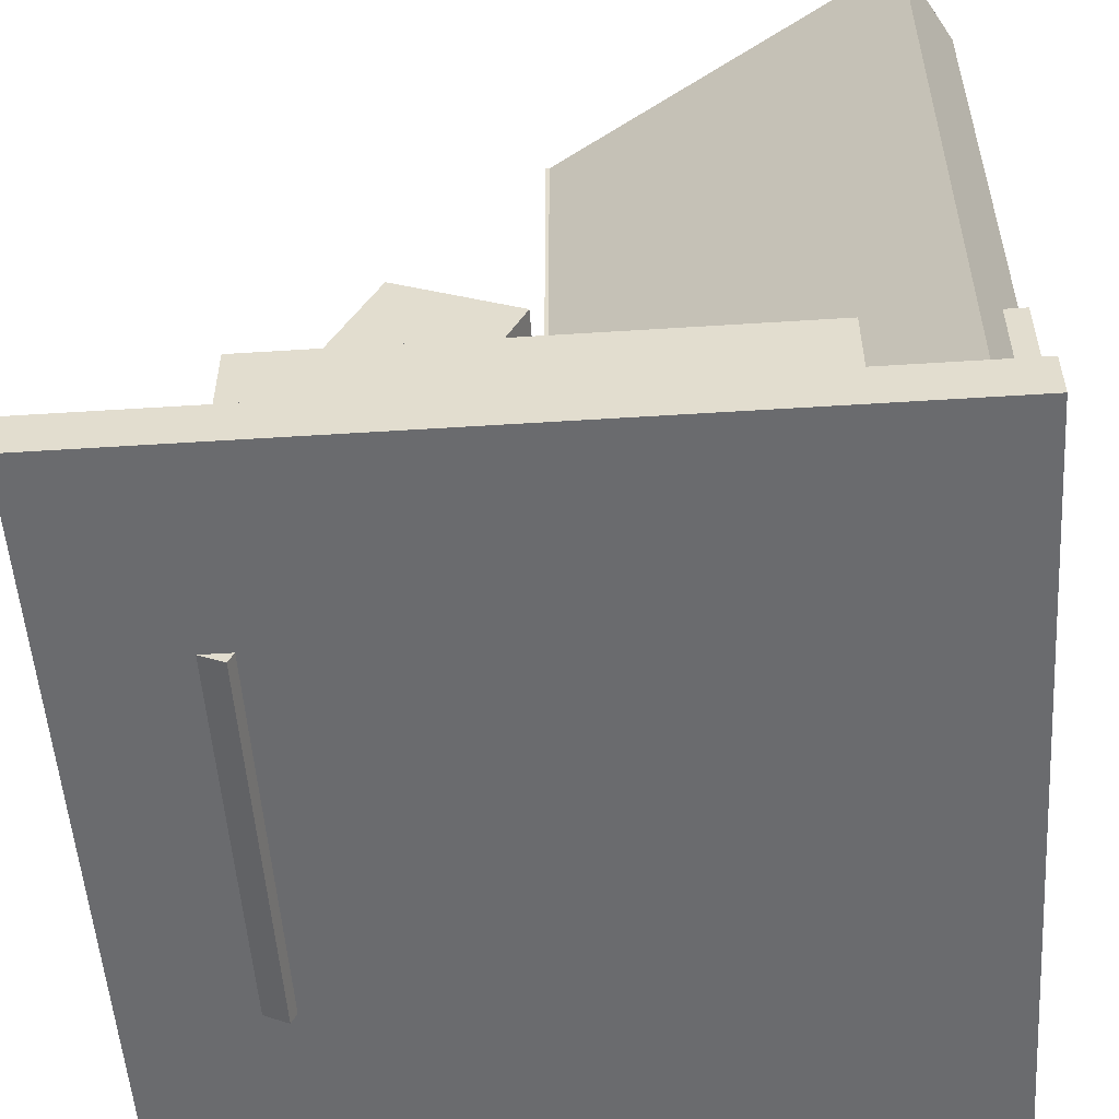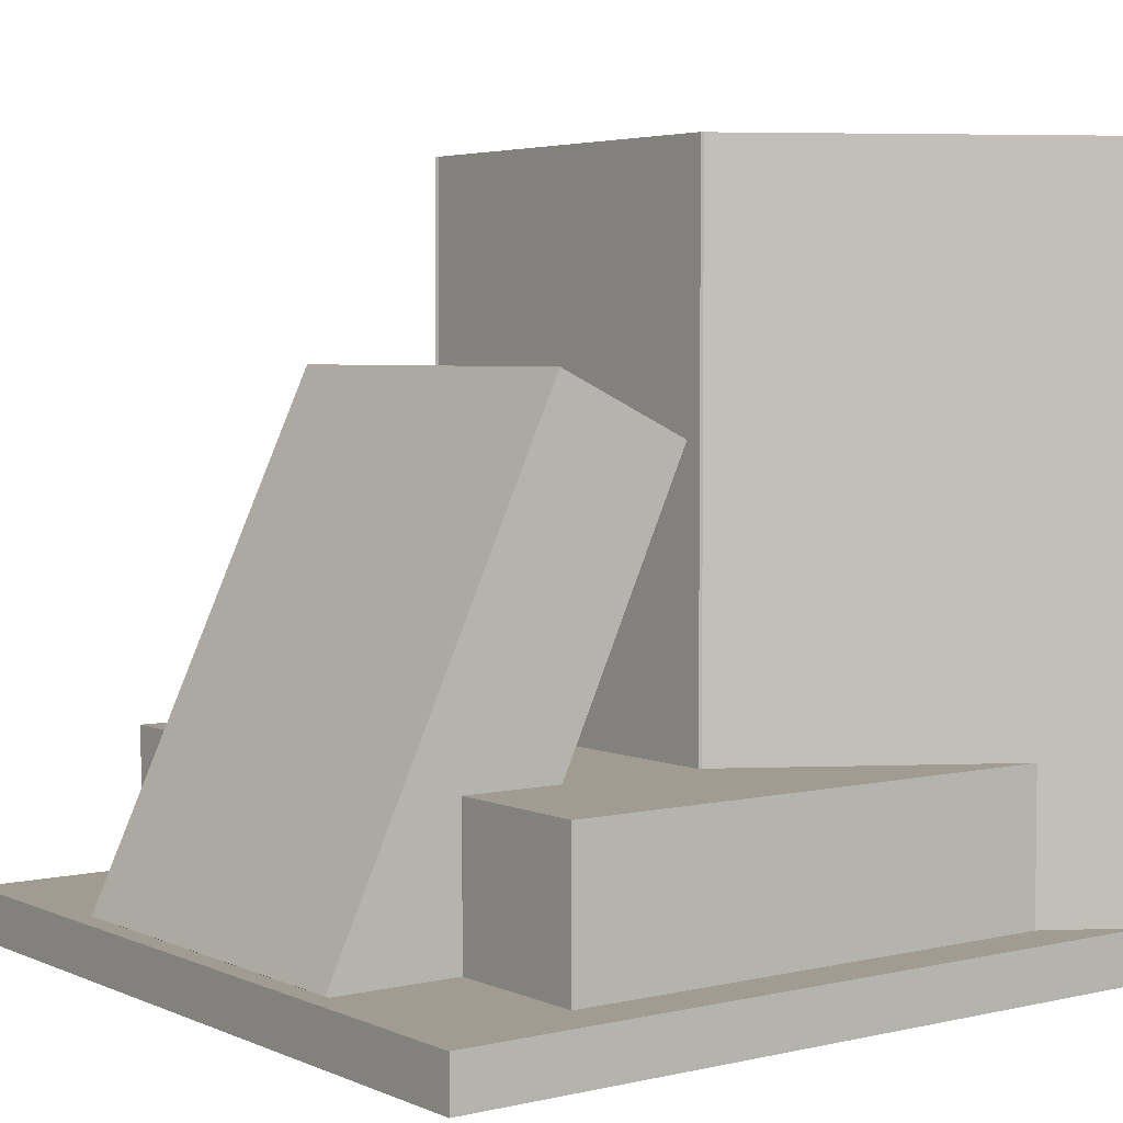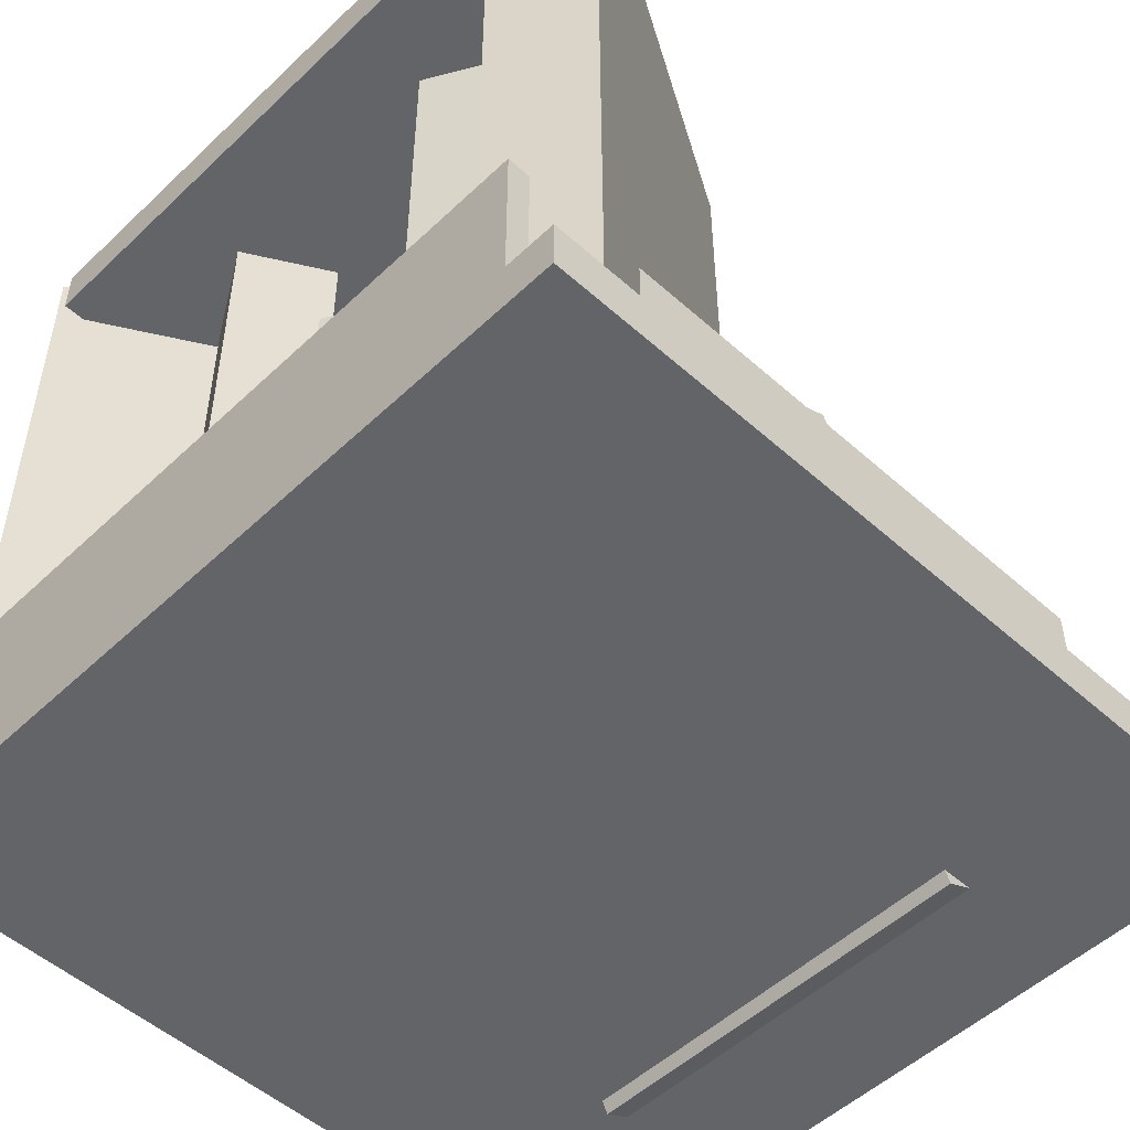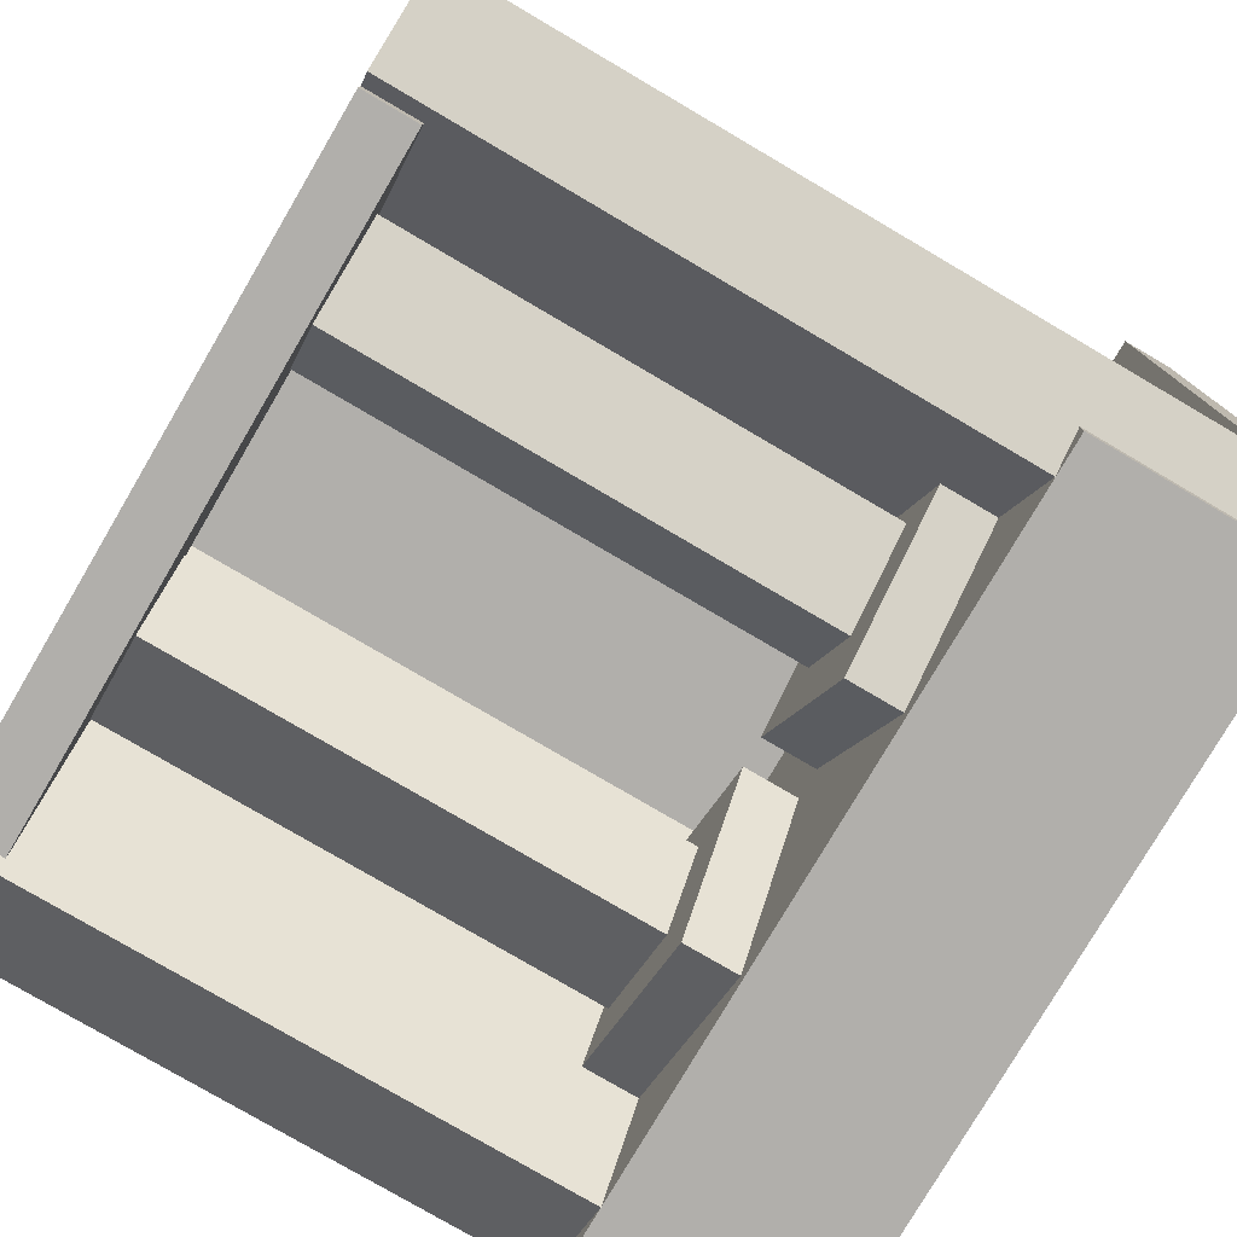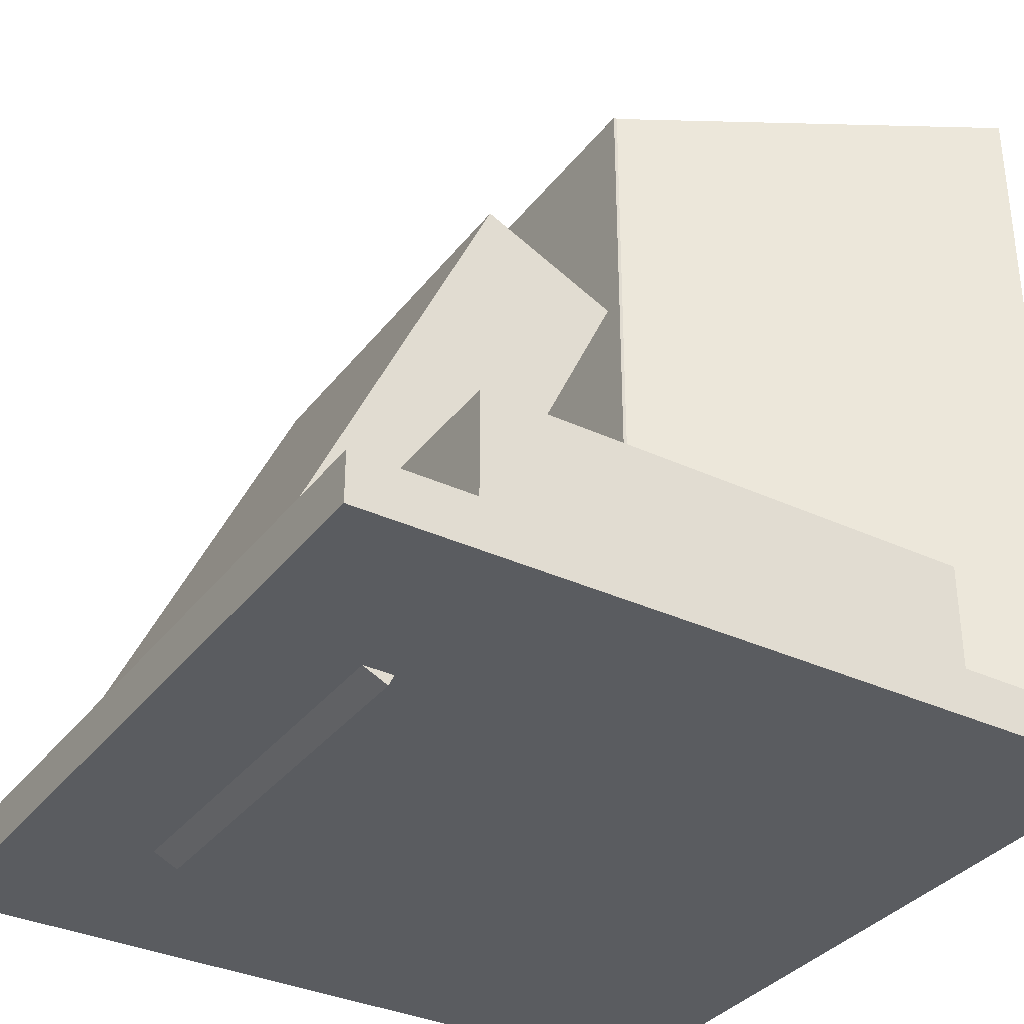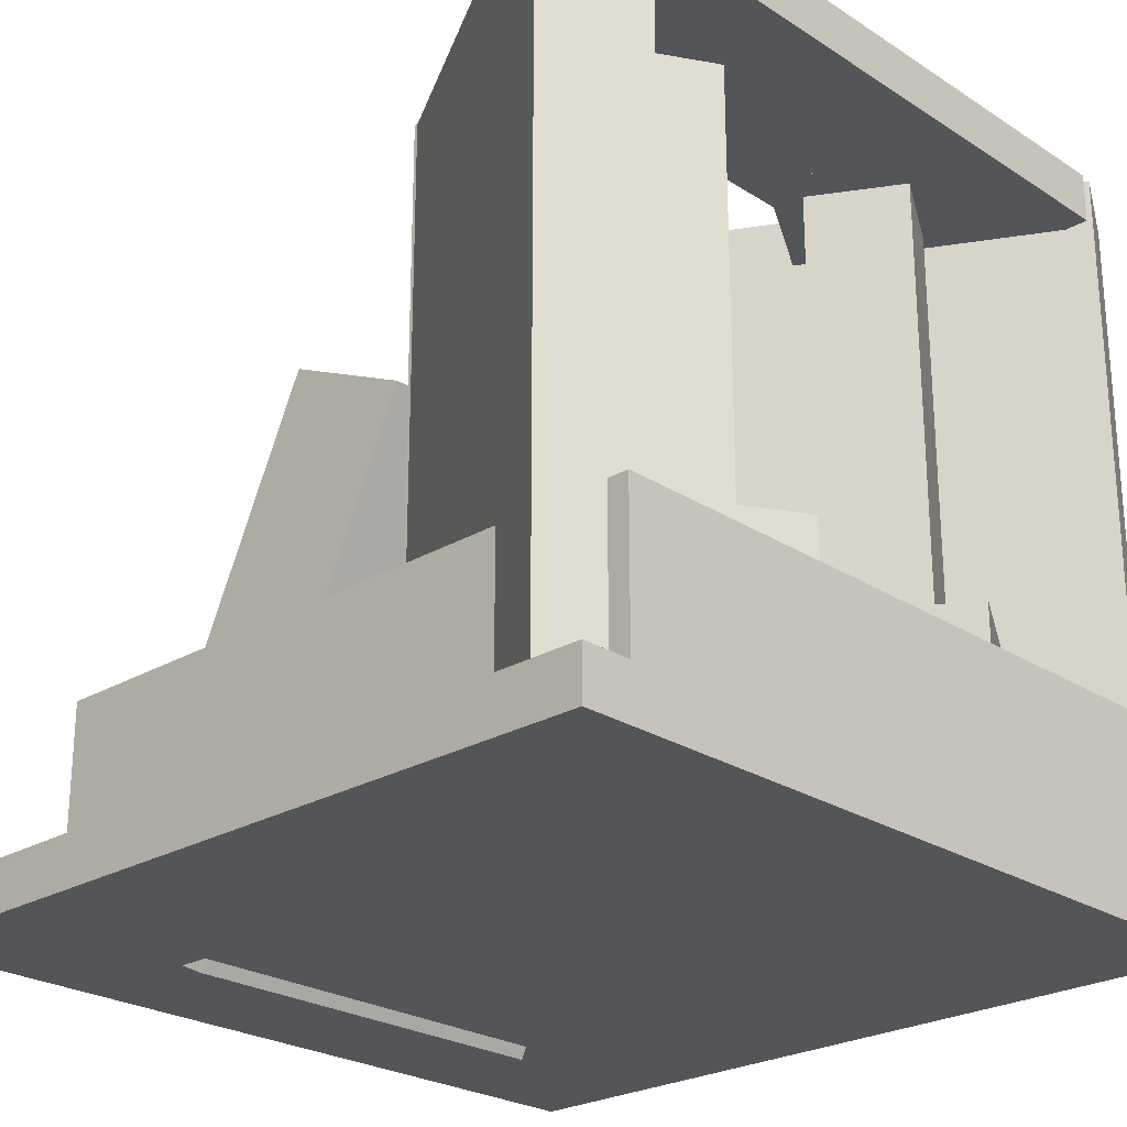
<metadata>
{"format":"obj","ext":"obj","renderer":"f3d","projection":"perspective","resolution":1024,"background":"white","views":[{"elev":-53.4,"azim":93.9,"up":"+Y"},{"elev":4.3,"azim":53.4,"up":"+Y"},{"elev":-51.2,"azim":-134.2,"up":"+Y"},{"elev":-78.2,"azim":-120.4,"up":"+Z"},{"elev":-34.4,"azim":58.0,"up":"+Y"},{"elev":-24.8,"azim":133.7,"up":"+Y"}]}
</metadata>
<code>
o Support
v 0.0625 0.06297 0.8125
v 0.9375 0.06297 0.8125
v 0.9375 0.2505 0.8125
v 0.0625 0.2505 0.8125
v 0.9375 0.06297 0
v 0.0625 0.06297 0
v 0.0625 0.2505 0
v 0.9375 0.2505 0
f 1 2 3 4
f 5 6 7 8
f 4 3 8 7
f 6 5 2 1
f 6 1 4 7
f 2 5 8 3
o TopSupport3
v 0.125 0.8755 0.25
v 0.875 0.8755 0.25
v 0.875 0.938 0.25
v 0.125 0.938 0.25
v 0.875 0.8755 0
v 0.125 0.8755 0
v 0.125 0.938 0
v 0.875 0.938 0
f 9 10 11 12
f 13 14 15 16
f 12 11 16 15
f 14 13 10 9
f 14 9 12 15
f 10 13 16 11
o FuelBar2Rotates
v 0.2271 0.313 0.1646
v 0.2896 0.313 0.2729
v 0.2896 0.8755 0.2729
v 0.2271 0.8755 0.1646
v 0.3979 0.313 0.2104
v 0.3354 0.313 0.1021
v 0.3354 0.8755 0.1021
v 0.3979 0.8755 0.2104
f 17 18 19 20
f 21 22 23 24
f 20 19 24 23
f 22 21 18 17
f 22 17 20 23
f 18 21 24 19
o RadShieldPlate3
v 0.8917 0.06297 0
v 0.6417 0.06297 0.433
v 0.6417 0.938 0.433
v 0.8917 0.938 0
v 0.75 0.06297 0.4955
v 1 0.06297 0.0625
v 1 0.938 0.0625
v 0.75 0.938 0.4955
f 25 26 27 28
f 29 30 31 32
f 28 27 32 31
f 30 29 26 25
f 30 25 28 31
f 26 29 32 27
o FuelBarSupport2Rotates
v 0.1417 0.2505 0.1417
v 0.2667 0.2505 0.3583
v 0.2667 0.313 0.3583
v 0.1417 0.313 0.1417
v 0.4833 0.2505 0.2333
v 0.3583 0.2505 0.01675
v 0.3583 0.313 0.01675
v 0.4833 0.313 0.2333
f 33 34 35 36
f 37 38 39 40
f 36 35 40 39
f 38 37 34 33
f 38 33 36 39
f 34 37 40 35
o TopSupport1
v 0.5335 0.8755 0.2165
v 0.8041 0.8755 0.3728
v 0.8041 0.938 0.3728
v 0.5335 0.938 0.2165
v 0.9291 0.8755 0.1562
v 0.6585 0.8755 0
v 0.6585 0.938 0
v 0.9291 0.938 0.1562
f 41 42 43 44
f 45 46 47 48
f 44 43 48 47
f 46 45 42 41
f 46 41 44 47
f 42 45 48 43
o FuelBarSupport1Rotates
v 0.5167 0.2505 0.2333
v 0.7333 0.2505 0.3583
v 0.7333 0.313 0.3583
v 0.5167 0.313 0.2333
v 0.8583 0.2505 0.1417
v 0.6417 0.2505 0.01675
v 0.6417 0.313 0.01675
v 0.8583 0.313 0.1417
f 49 50 51 52
f 53 54 55 56
f 52 51 56 55
f 54 53 50 49
f 54 49 52 55
f 50 53 56 51
o TopSupport2
v 0.1875 0.8755 0.375
v 0.4581 0.8755 0.2188
v 0.4581 0.938 0.2188
v 0.1875 0.938 0.375
v 0.3331 0.8755 0.002244
v 0.0625 0.8755 0.1585
v 0.0625 0.938 0.1585
v 0.3331 0.938 0.002244
f 57 58 59 60
f 61 62 63 64
f 60 59 64 63
f 62 61 58 57
f 62 57 60 63
f 58 61 64 59
o FuelBar1Rotates
v 0.6021 0.313 0.2104
v 0.7104 0.313 0.2729
v 0.7104 0.8755 0.2729
v 0.6021 0.8755 0.2104
v 0.7729 0.313 0.1646
v 0.6646 0.313 0.1021
v 0.6646 0.8755 0.1021
v 0.7729 0.8755 0.1646
f 65 66 67 68
f 69 70 71 72
f 68 67 72 71
f 70 69 66 65
f 70 65 68 71
f 66 69 72 67
o RadShieldPlate1
v 0.25 0.06297 0.5
v 0.75 0.06297 0.5
v 0.75 0.938 0.5
v 0.25 0.938 0.5
v 0.75 0.06297 0.4375
v 0.25 0.06297 0.4375
v 0.25 0.938 0.4375
v 0.75 0.938 0.4375
f 73 74 75 76
f 77 78 79 80
f 76 75 80 79
f 78 77 74 73
f 78 73 76 79
f 74 77 80 75
o RadShieldPlate2
v -0 0.06297 0.0625
v 0.2424 0.06297 0.4998
v 0.2424 0.938 0.4998
v 0 0.938 0.0625
v 0.3517 0.06297 0.4392
v 0.1093 0.06297 0.001899
v 0.1093 0.938 0.001899
v 0.3517 0.938 0.4392
f 81 82 83 84
f 85 86 87 88
f 84 83 88 87
f 86 85 82 81
f 86 81 84 87
f 82 85 88 83
o ThermalDisplay
v 0.25 0.06488 0.978
v 0.75 0.06488 0.978
v 0.75 0.688 0.6875
v 0.25 0.688 0.6875
v 0.75 -0.01436 0.8081
v 0.25 -0.01436 0.8081
v 0.25 0.6087 0.5176
v 0.75 0.6087 0.5176
f 89 90 91 92
f 93 94 95 96
f 92 91 96 95
f 94 93 90 89
f 94 89 92 95
f 90 93 96 91
o Base
v 0 0.000466 1
v 1 0.000466 1
v 1 0.06297 1
v 0 0.06297 1
v 1 0.000466 0
v -0 0.000466 0
v -0 0.06297 0
v 1 0.06297 0
f 97 98 99 100
f 101 102 103 104
f 100 99 104 103
f 102 101 98 97
f 102 97 100 103
f 98 101 104 99

</code>
